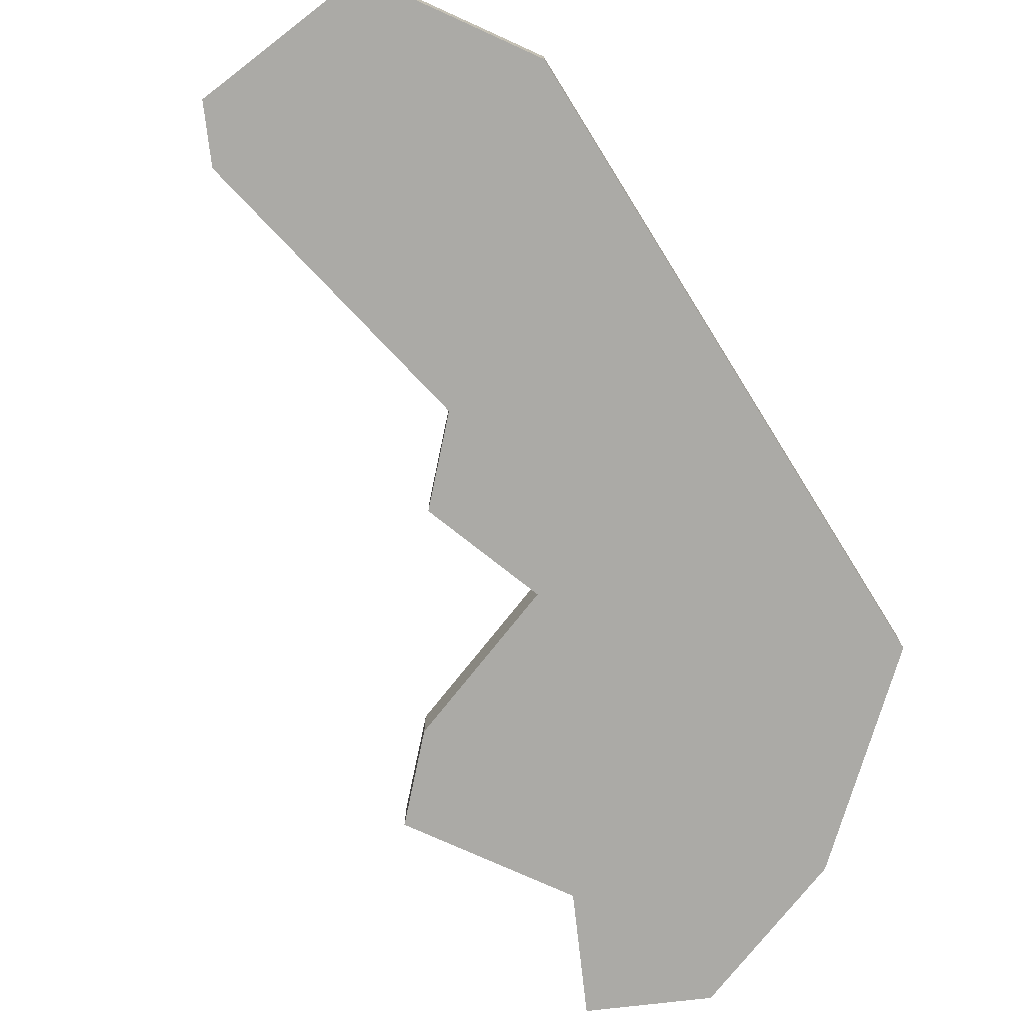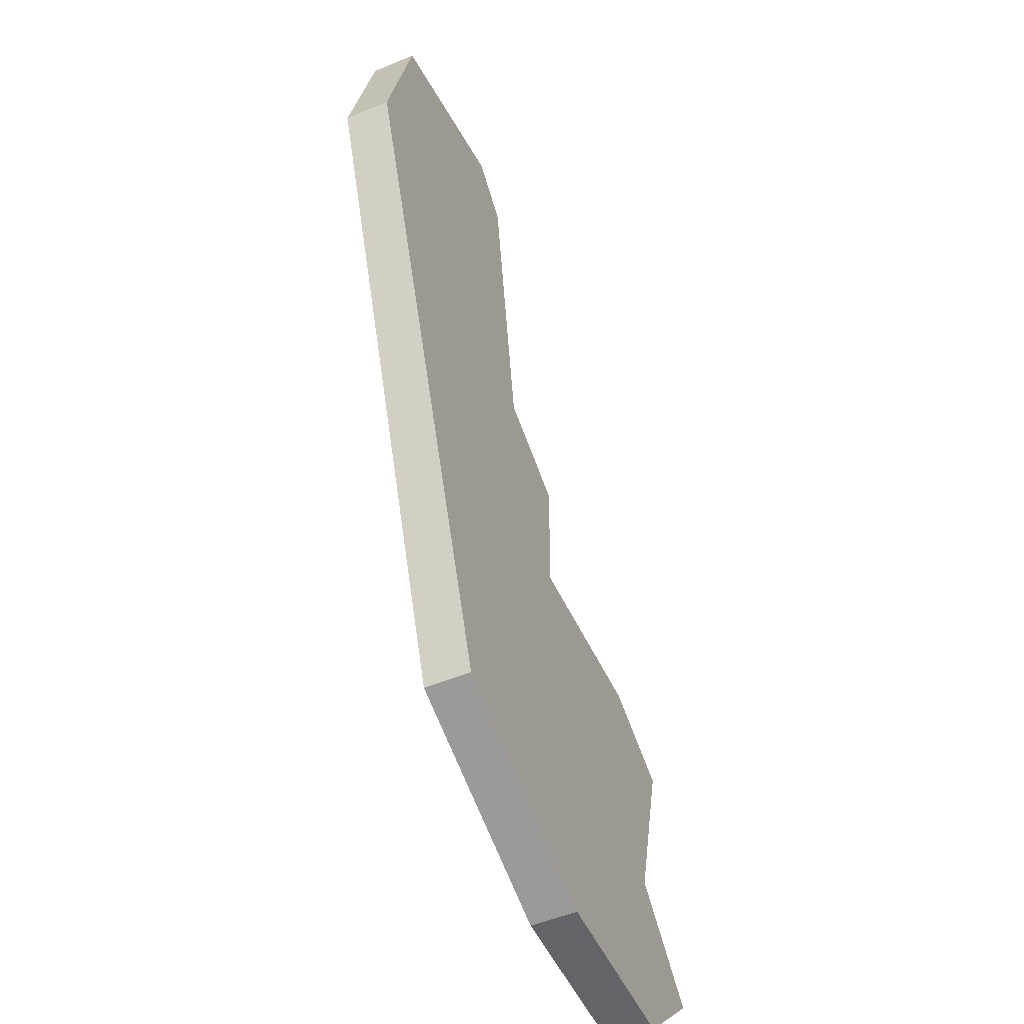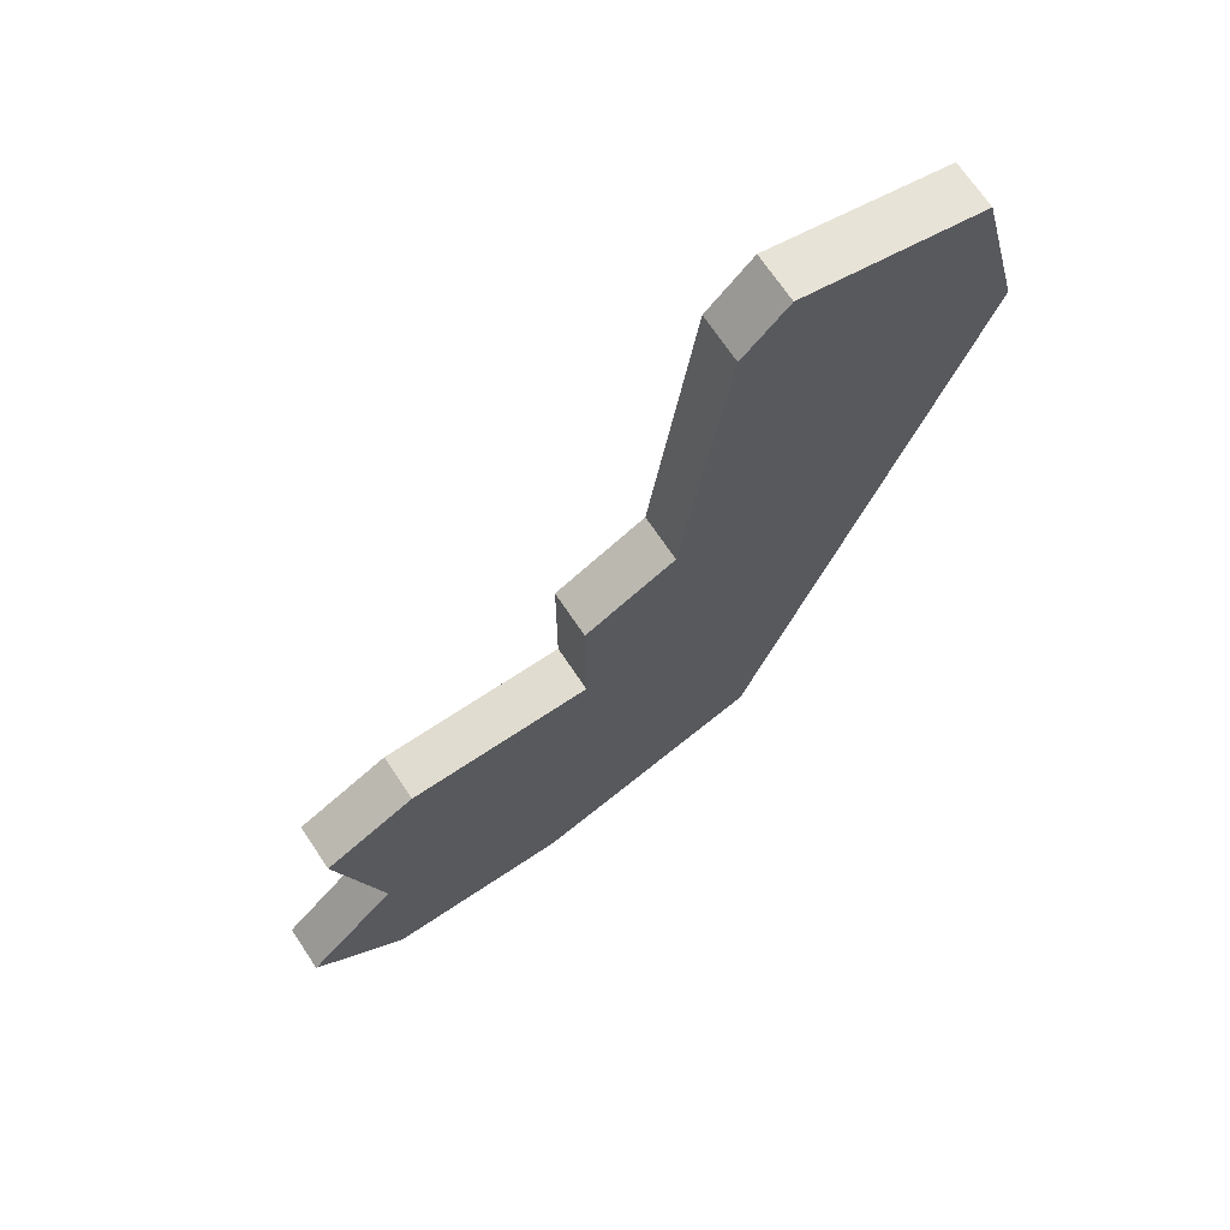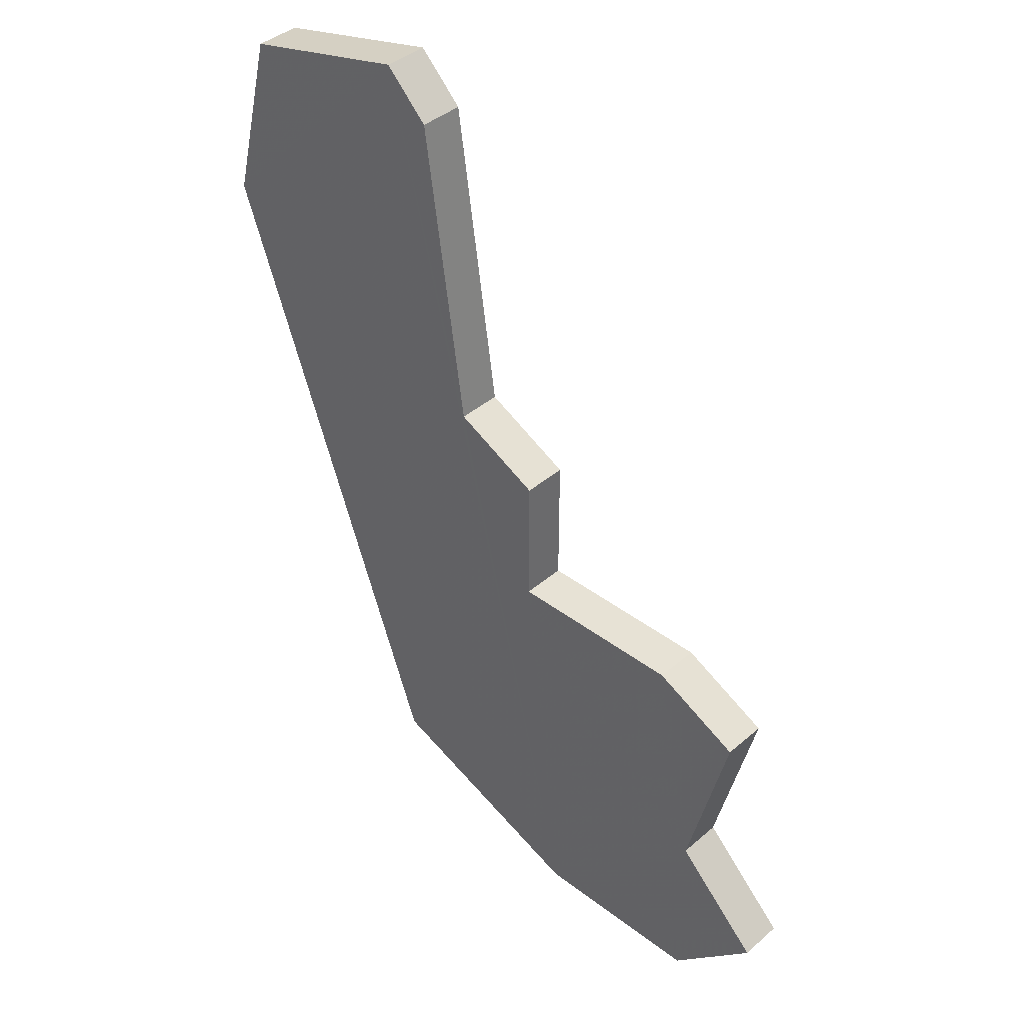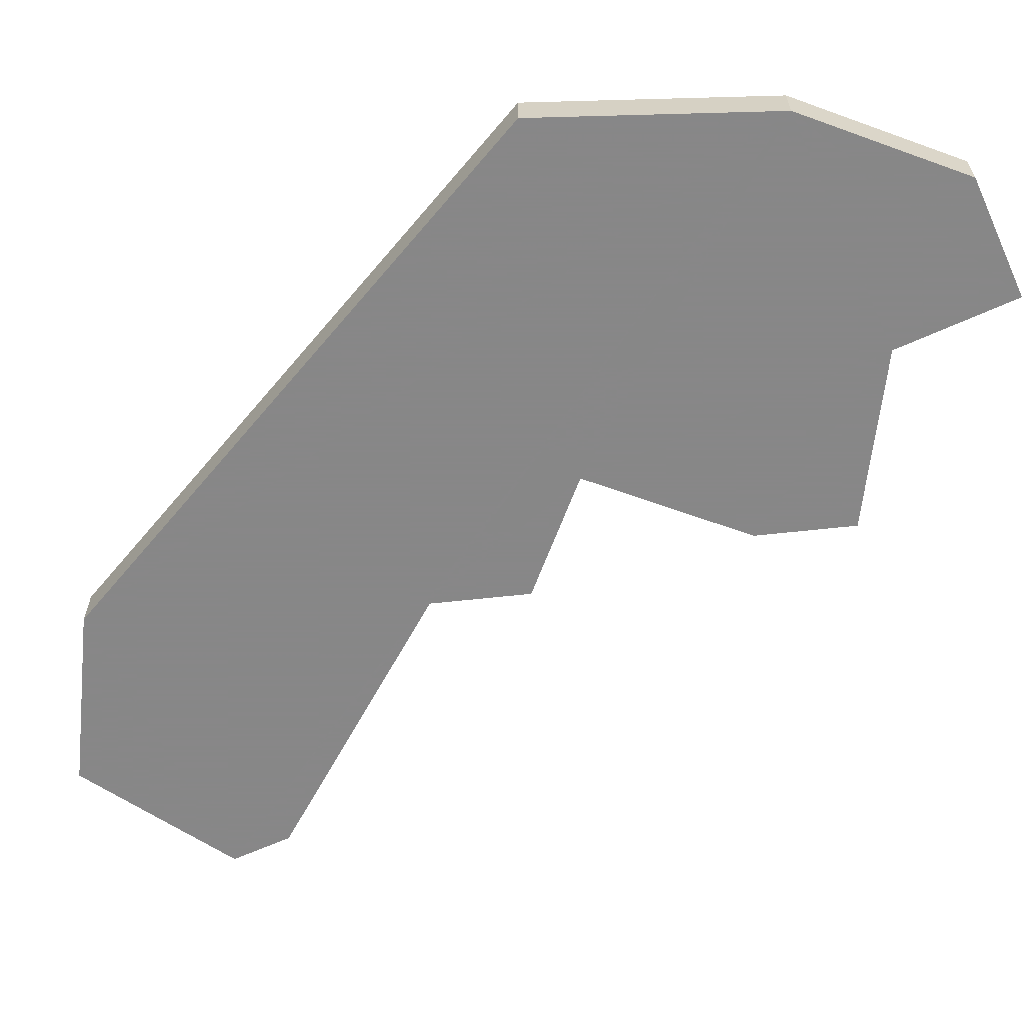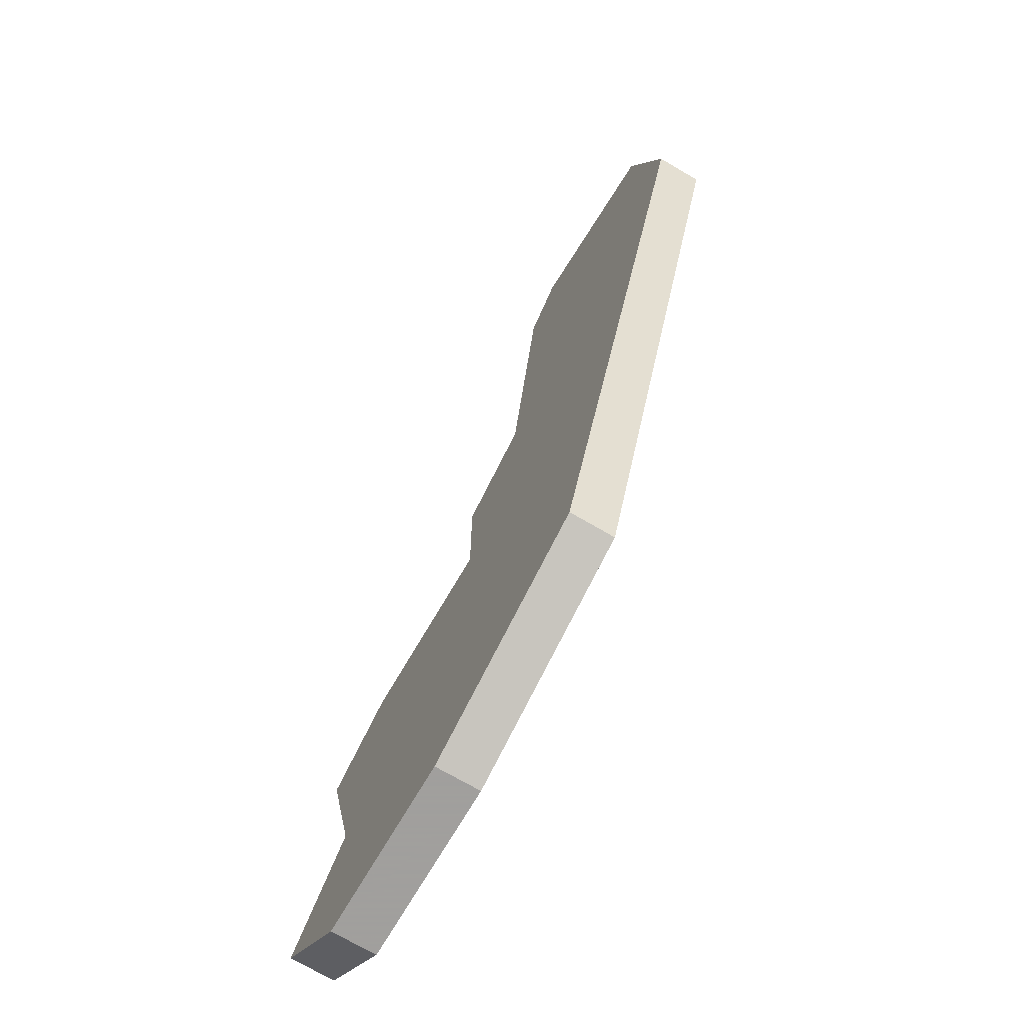
<metadata>
{"format":"obj","ext":"obj","renderer":"f3d","projection":"perspective","resolution":1024,"background":"white","views":[{"elev":-75.8,"azim":-128.4,"up":"+Z"},{"elev":-51.1,"azim":-65.7,"up":"+Y"},{"elev":69.4,"azim":146.3,"up":"+Y"},{"elev":40.1,"azim":43.3,"up":"+Y"},{"elev":-62.6,"azim":-20.2,"up":"+Z"},{"elev":-71.5,"azim":-120.3,"up":"+Y"}]}
</metadata>
<code>
v 4053 -1287 0
v 4052 -1291 0
v 4057 -1305 0
v 4062 -1307 0
v 4066 -1307 0
v 4068 -1305 0
v 4066 -1303 0
v 4067 -1299 0
v 4065 -1298 0
v 4061 -1298 0
v 4061 -1295 0
v 4059 -1294 0
v 4058 -1287 0
v 4057 -1286 0
v 4053 -1287 1
v 4052 -1291 1
v 4057 -1305 1
v 4062 -1307 1
v 4066 -1307 1
v 4068 -1305 1
v 4066 -1303 1
v 4067 -1299 1
v 4065 -1298 1
v 4061 -1298 1
v 4061 -1295 1
v 4059 -1294 1
v 4058 -1287 1
v 4057 -1286 1
f 2 1 14
f 4 3 2
f 6 5 4
f 9 8 7
f 12 11 10
f 14 13 12
f 4 2 14
f 7 6 4
f 10 9 7
f 4 14 12
f 10 7 4
f 4 12 10
f 28 15 16
f 16 17 18
f 18 19 20
f 21 22 23
f 24 25 26
f 26 27 28
f 28 16 18
f 18 20 21
f 21 23 24
f 26 28 18
f 18 21 24
f 24 26 18
f 16 15 2
f 2 15 1
f 17 16 3
f 3 16 2
f 18 17 4
f 4 17 3
f 19 18 5
f 5 18 4
f 20 19 6
f 6 19 5
f 21 20 7
f 7 20 6
f 22 21 8
f 8 21 7
f 23 22 9
f 9 22 8
f 24 23 10
f 10 23 9
f 25 24 11
f 11 24 10
f 26 25 12
f 12 25 11
f 27 26 13
f 13 26 12
f 15 28 1
f 1 28 14
f 28 27 14
f 14 27 13

</code>
